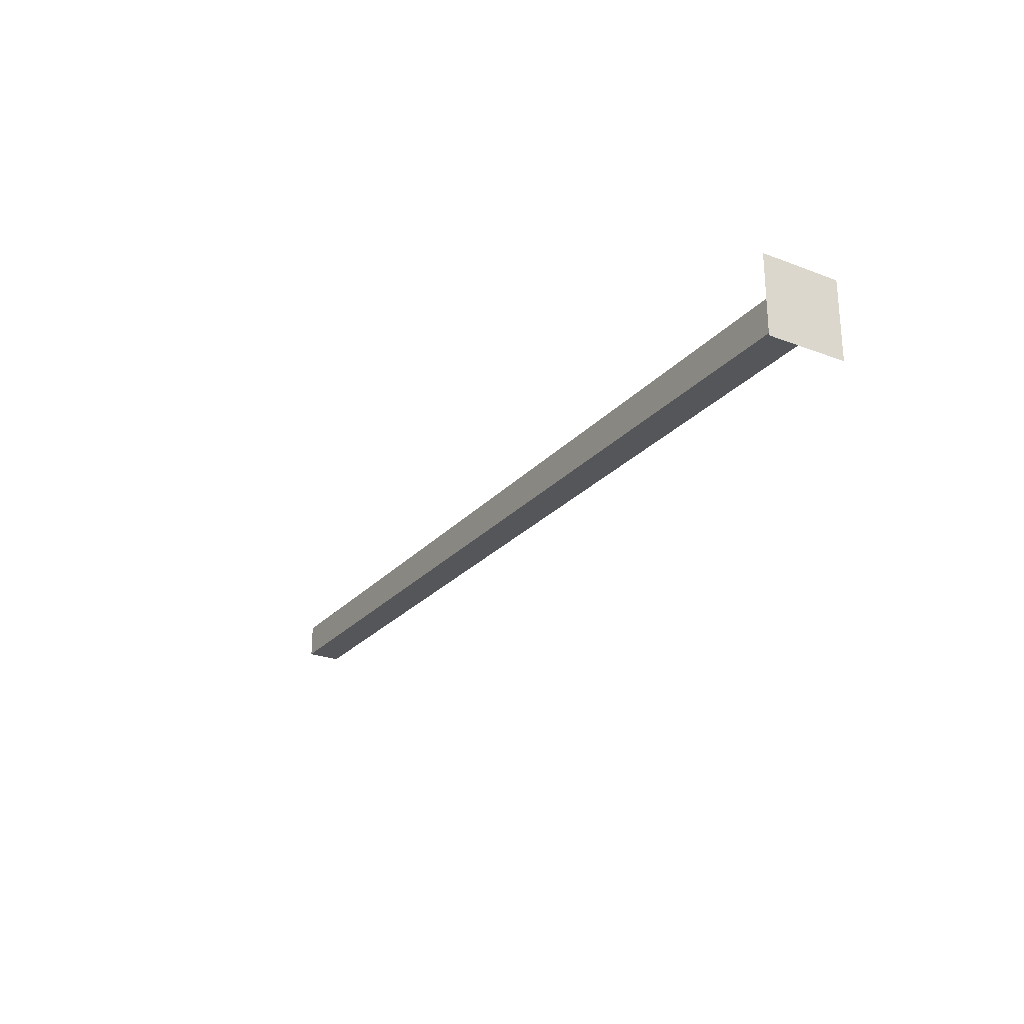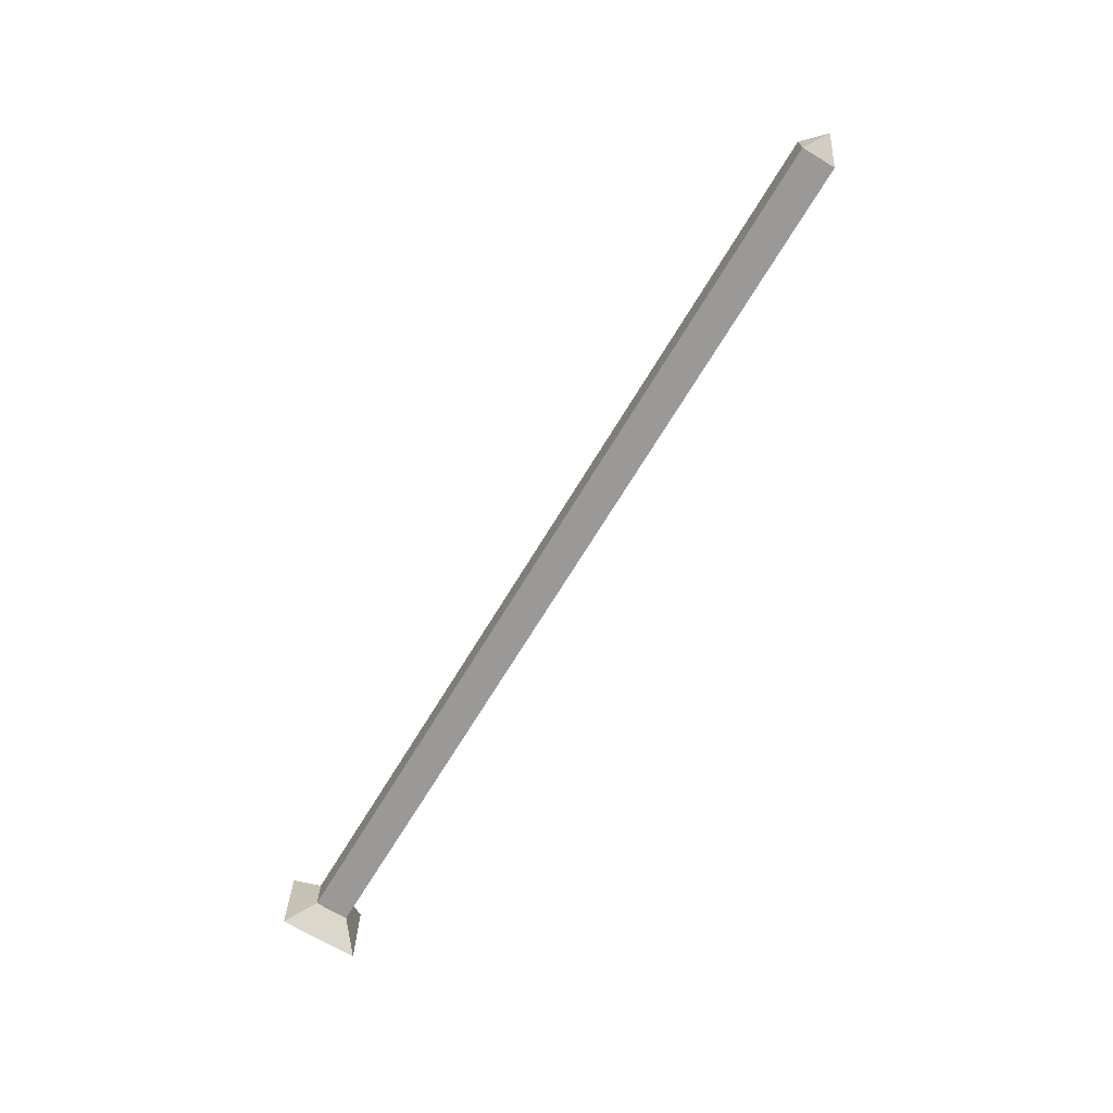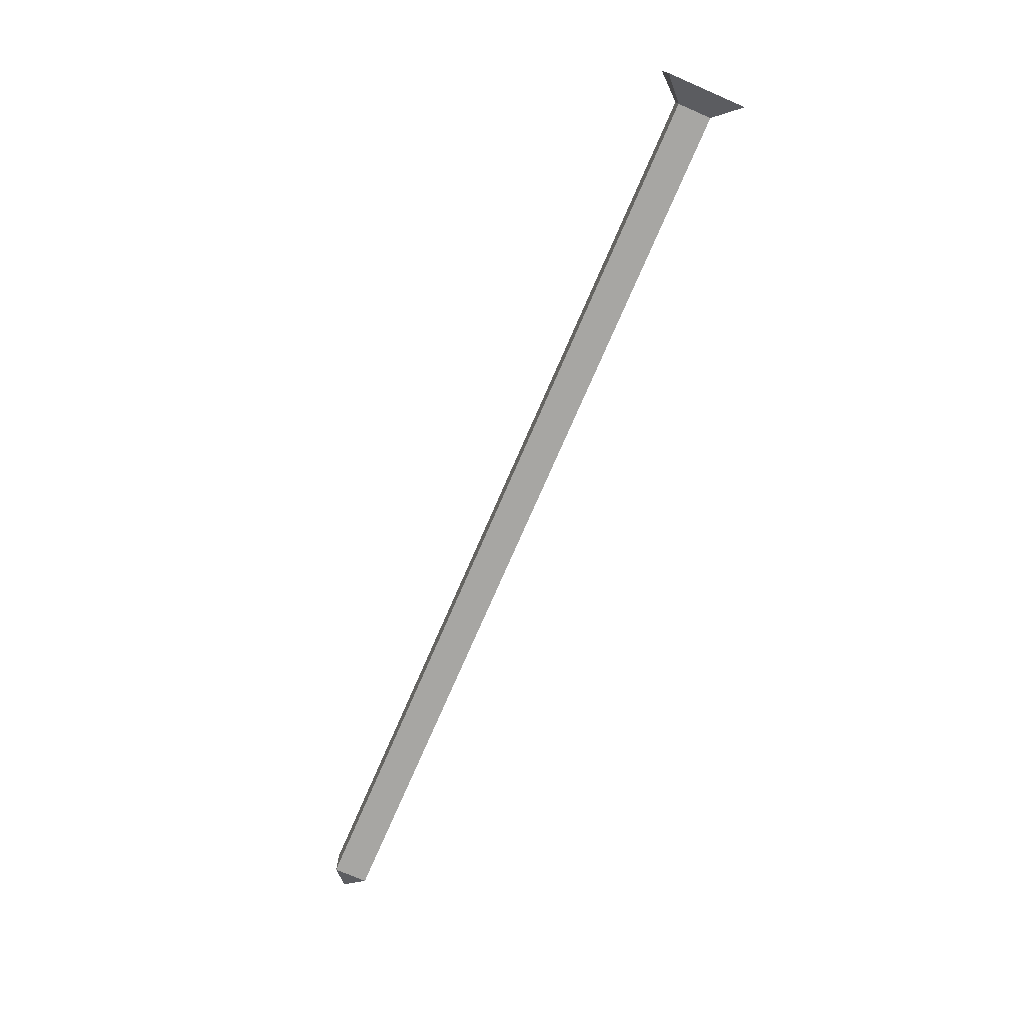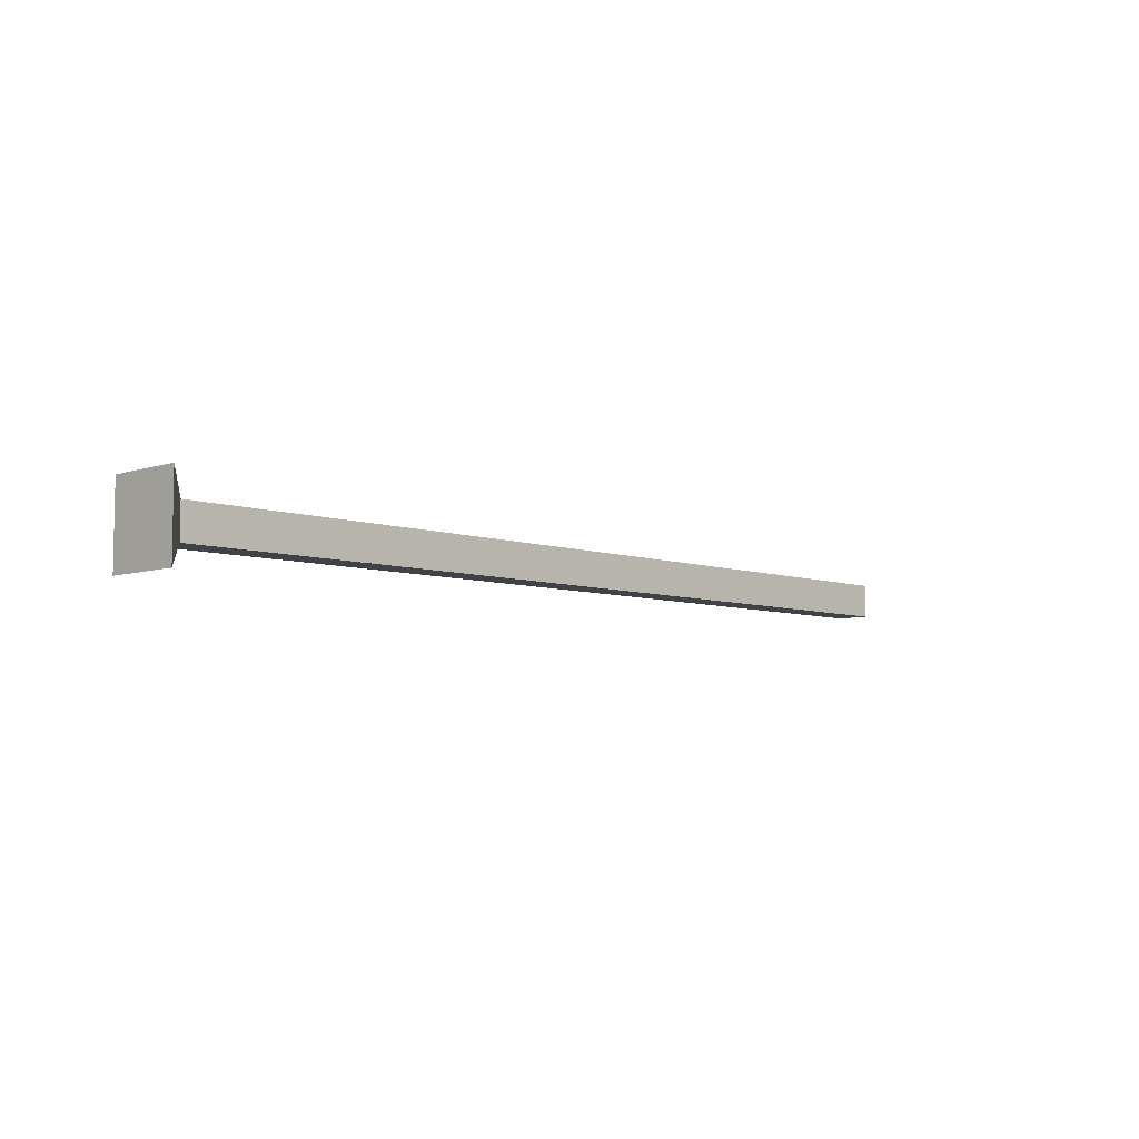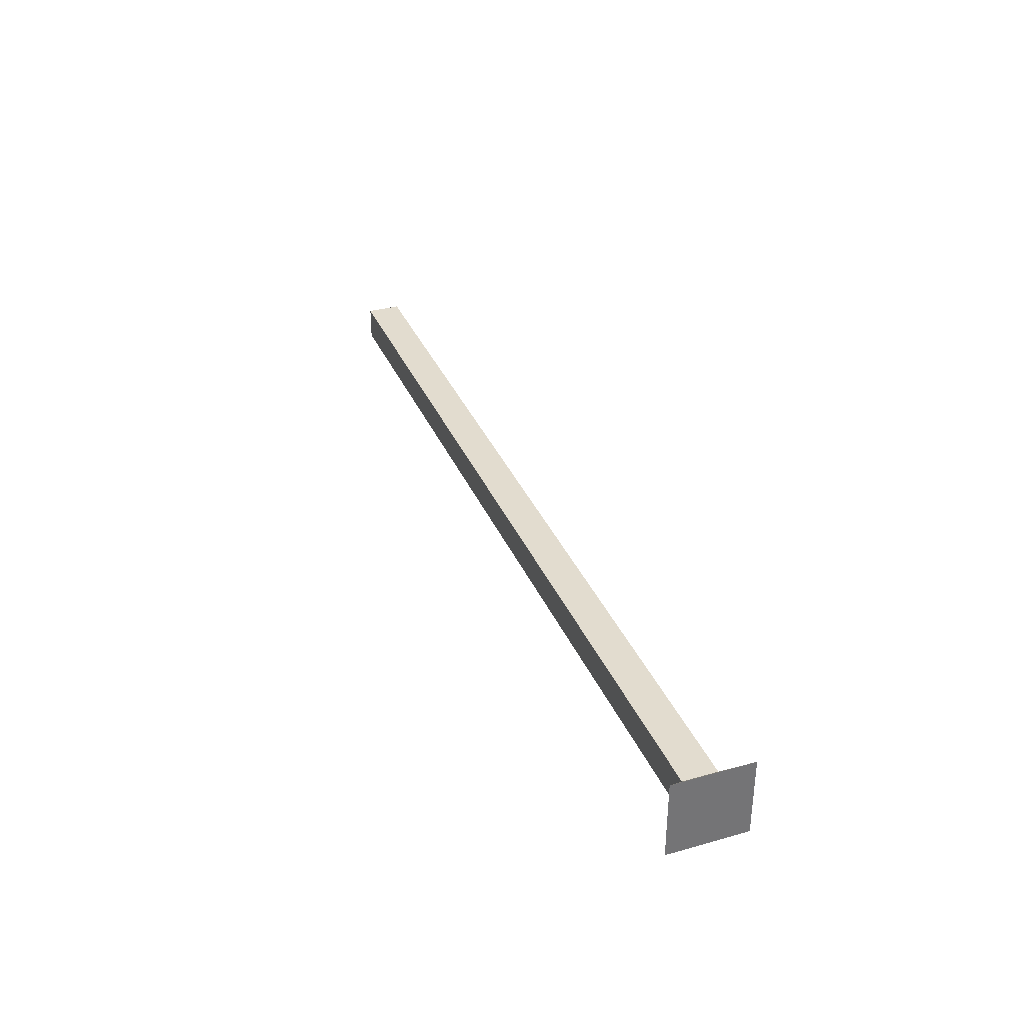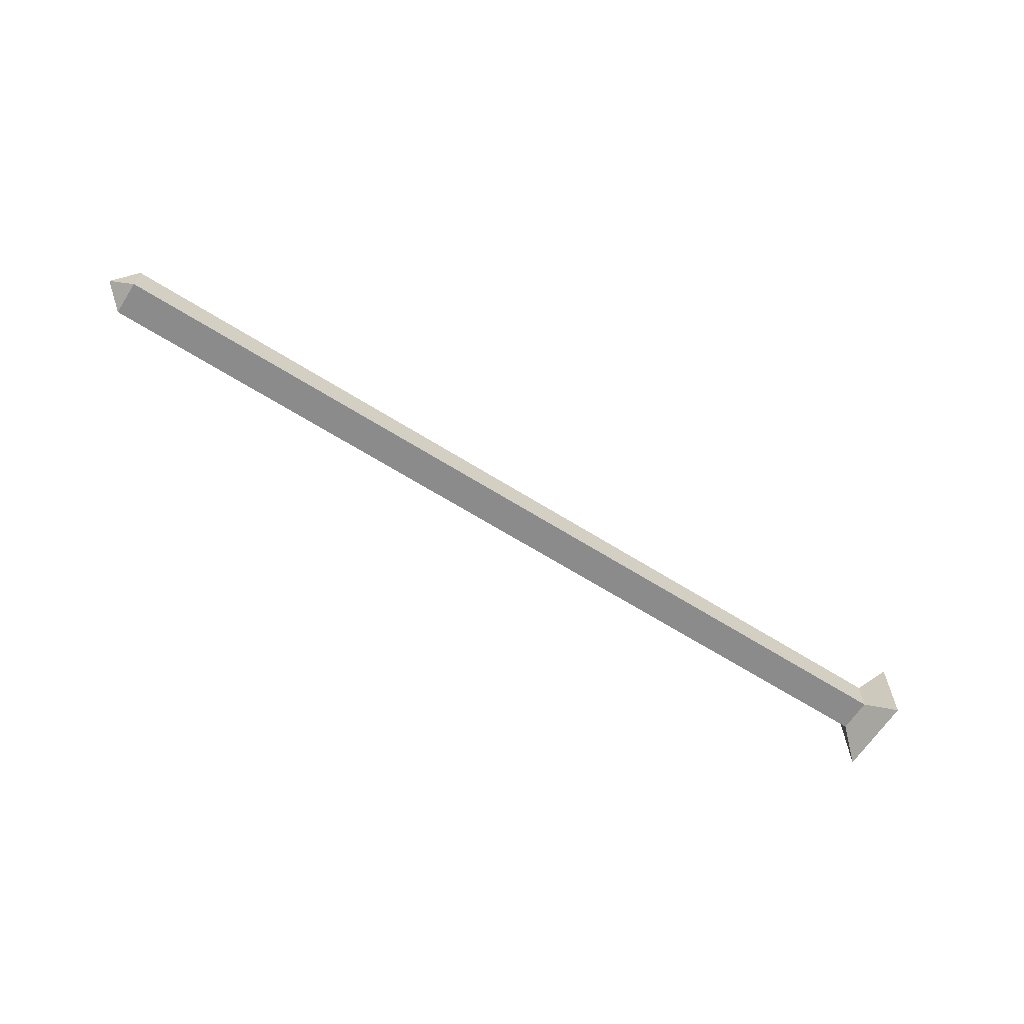
<metadata>
{"format":"obj","ext":"obj","renderer":"f3d","projection":"perspective","resolution":1024,"background":"white","views":[{"elev":-25.4,"azim":-121.4,"up":"+Y"},{"elev":-69.0,"azim":58.9,"up":"+Z"},{"elev":-74.2,"azim":-113.4,"up":"+Y"},{"elev":-6.5,"azim":-45.7,"up":"+Z"},{"elev":34.6,"azim":-110.8,"up":"+Z"},{"elev":-63.8,"azim":147.4,"up":"+Y"}]}
</metadata>
<code>
v -0.6875 -0.05876 -0.05876
v -0.6875 0.05876 -0.05876
v -0.6875 -0.05876 0.05876
v -0.6875 0.05876 0.05876
v 0.6555 -0.025 0.025
v 0.6555 0.025 0.025
v 0.6555 -0.025 -0.025
v 0.6555 0.025 -0.025
v -0.6548 0.025 0.025
v -0.6548 -0.025 -0.025
v -0.6548 -0.025 0.025
v -0.6548 0.025 -0.025
v 0.6875 0 -0
f 9 3 11
f 4 1 3
f 3 10 11
f 6 12 9
f 12 7 10
f 7 13 5
f 2 10 1
f 9 2 4
f 11 7 5
f 6 11 5
f 7 8 13
f 5 13 6
f 8 6 13
f 9 4 3
f 4 2 1
f 3 1 10
f 6 8 12
f 12 8 7
f 2 12 10
f 9 12 2
f 11 10 7
f 6 9 11

</code>
